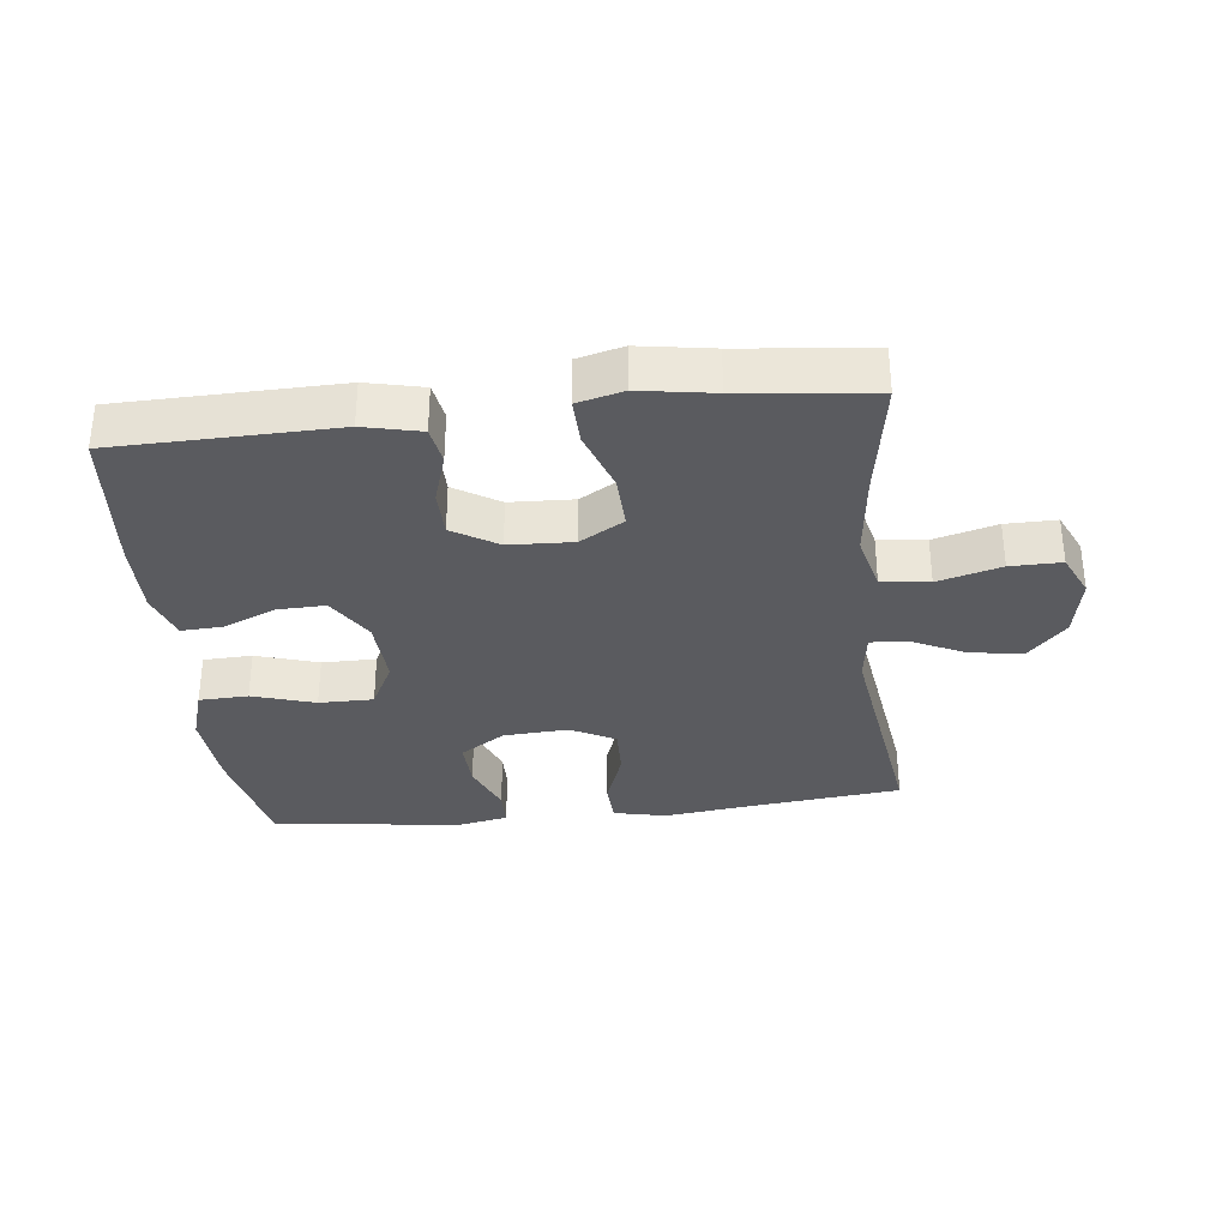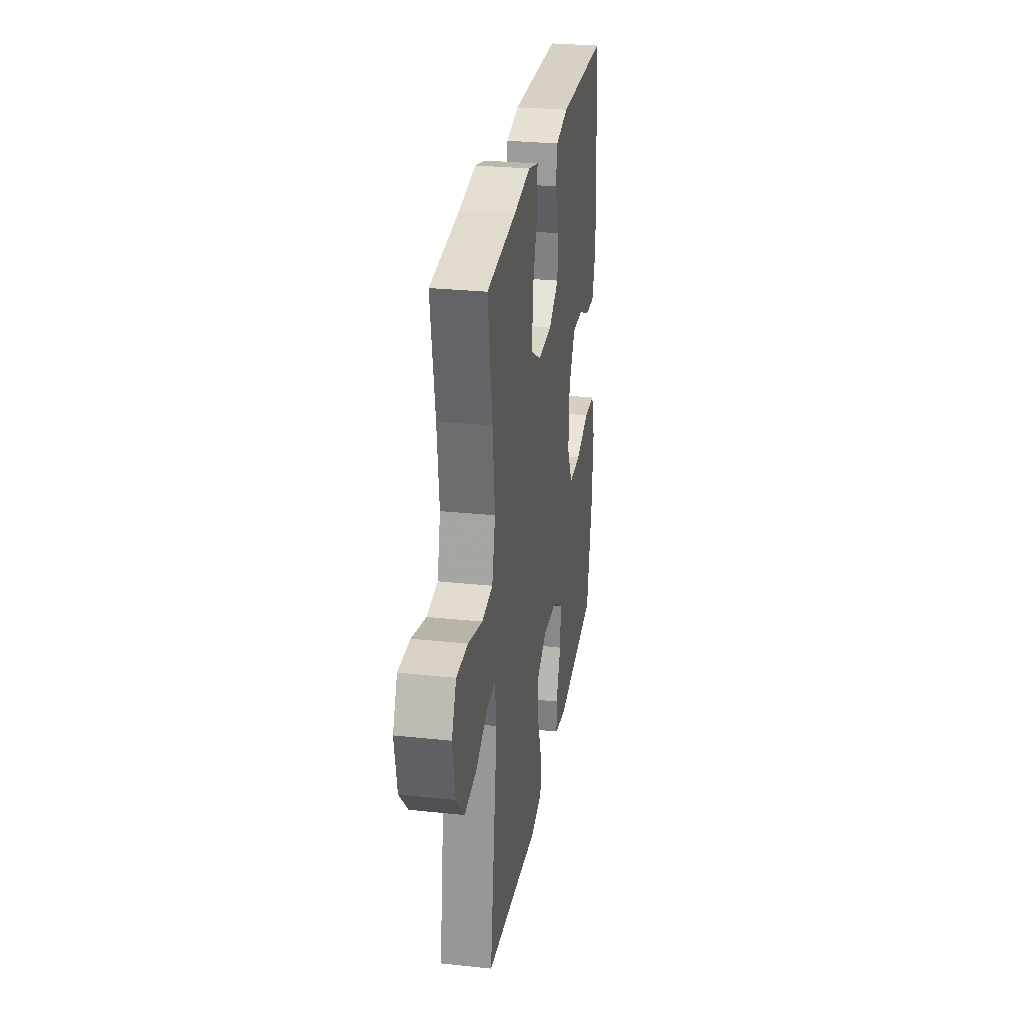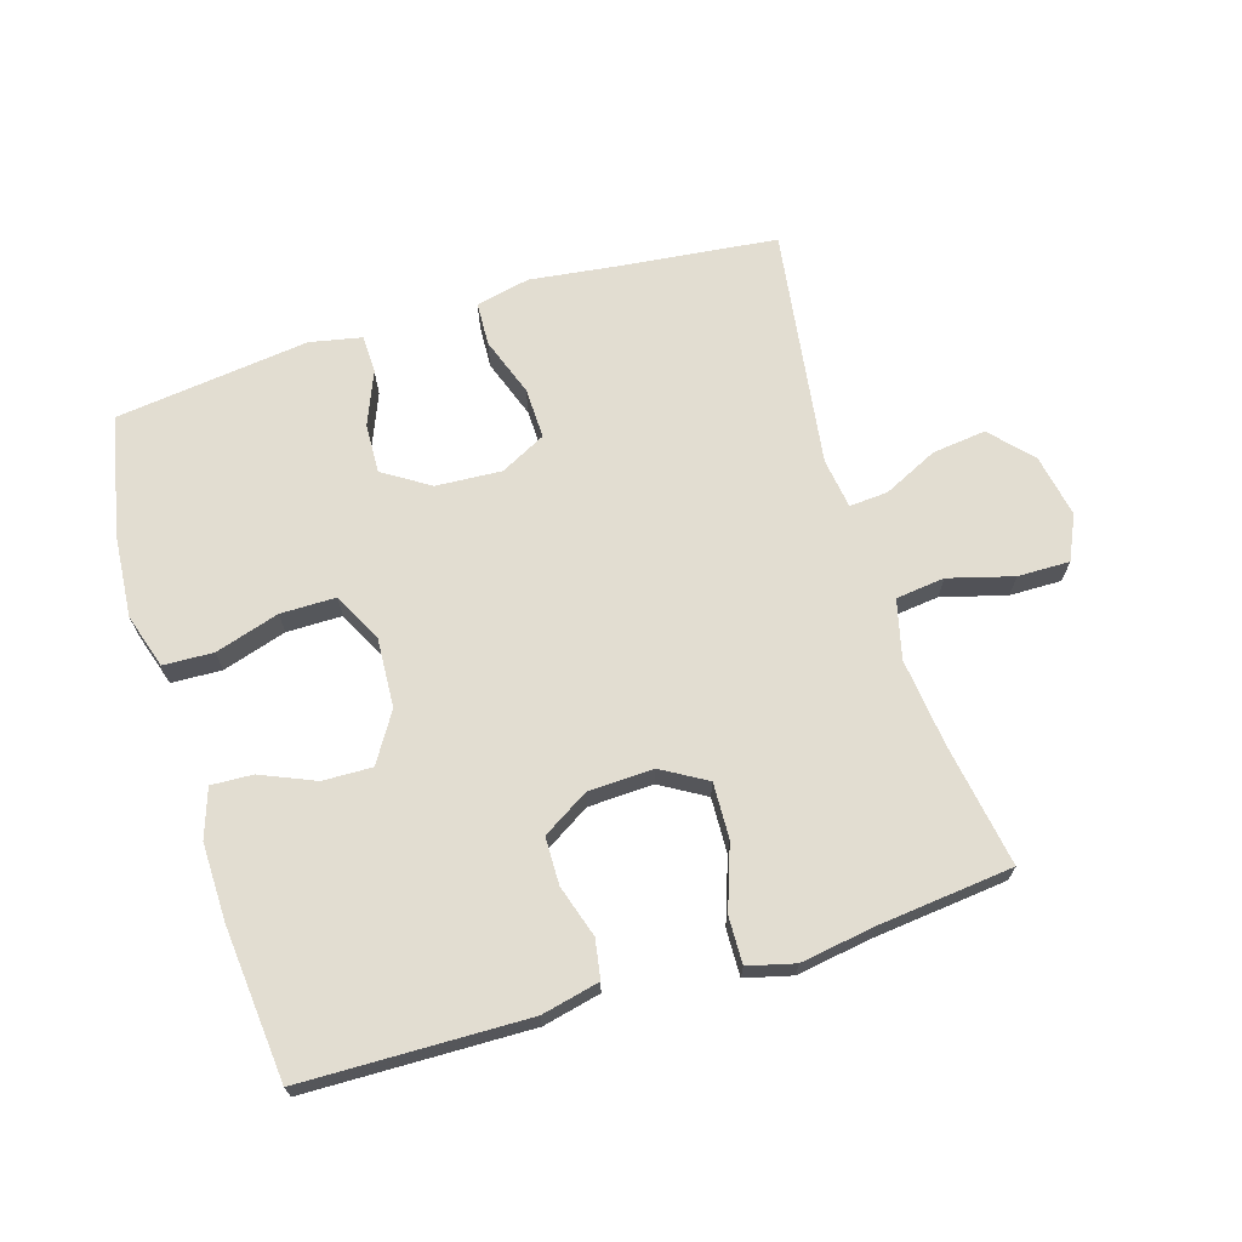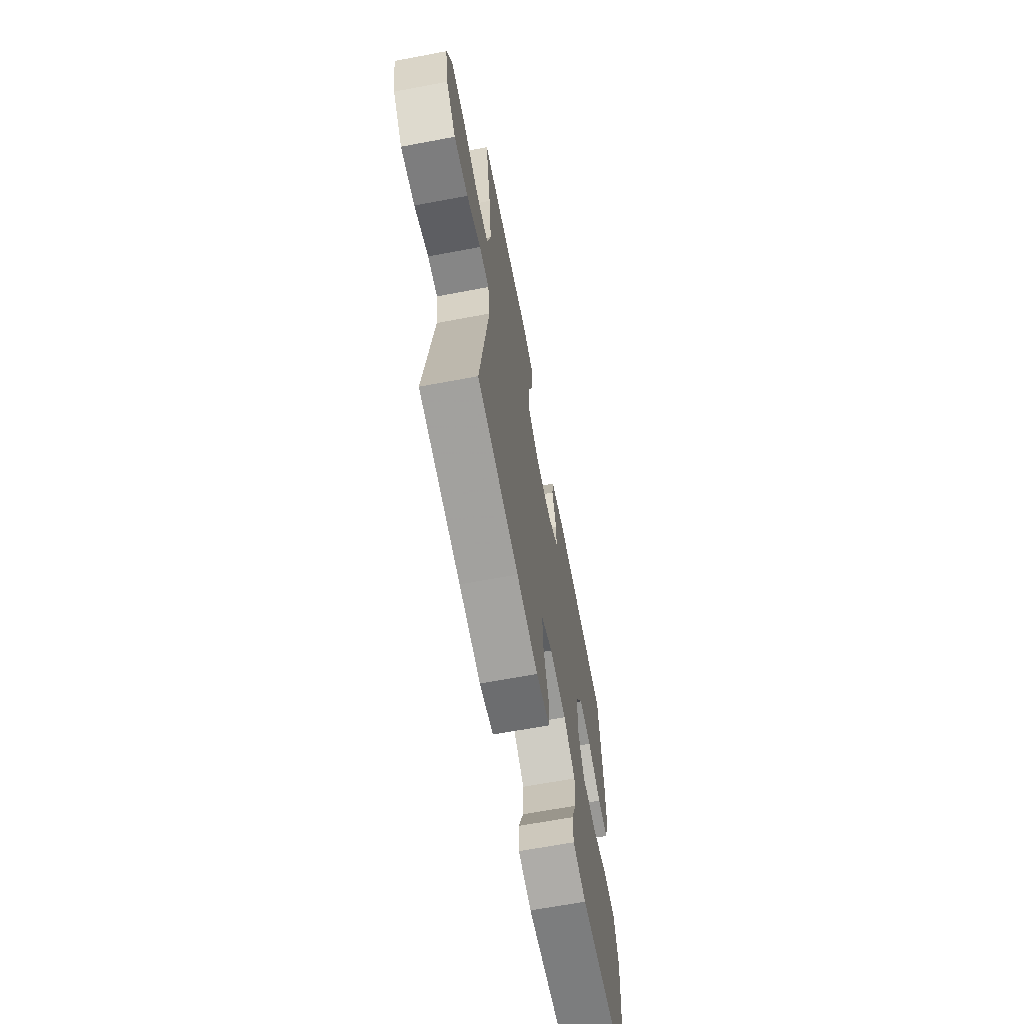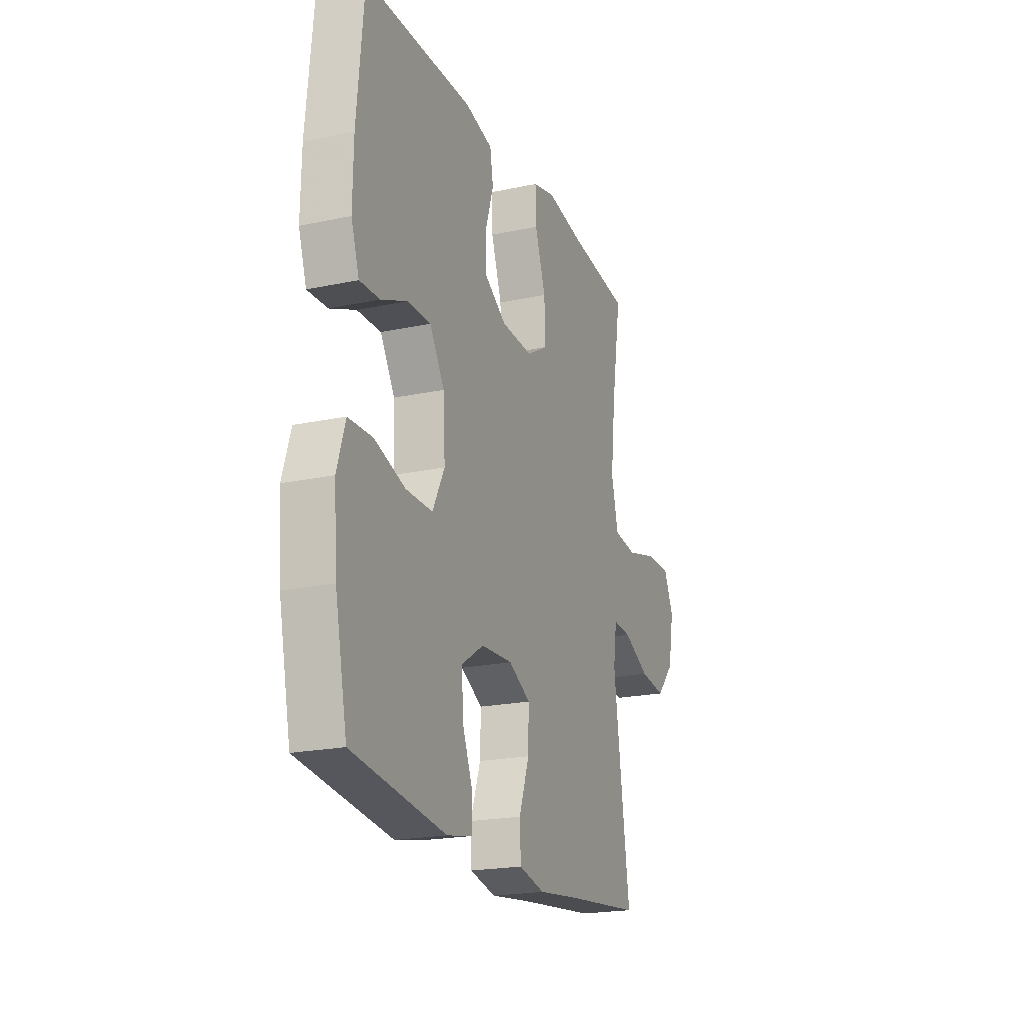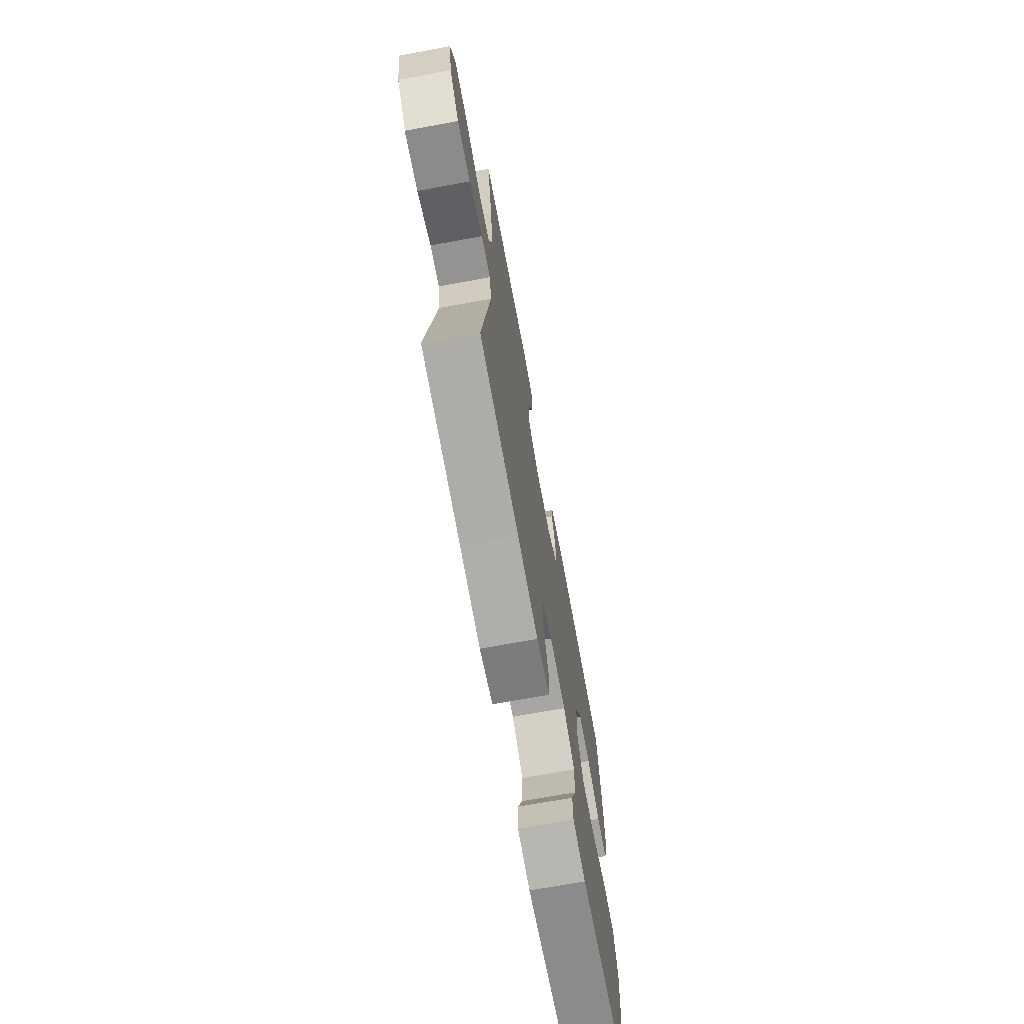
<metadata>
{"format":"obj","ext":"obj","renderer":"f3d","projection":"perspective","resolution":1024,"background":"white","views":[{"elev":-33.2,"azim":6.4,"up":"+Y"},{"elev":28.0,"azim":99.2,"up":"+Z"},{"elev":68.4,"azim":-17.0,"up":"+Y"},{"elev":-65.9,"azim":100.7,"up":"+Z"},{"elev":-20.8,"azim":-69.0,"up":"+Z"},{"elev":-70.7,"azim":100.4,"up":"+Z"}]}
</metadata>
<code>
v -0.5 0.07 0.5
v -0.16 0.07 0.507
v -0.072 0.07 0.487
v -0.062 0.07 0.428
v -0.087 0.07 0.349
v -0.086 0.07 0.277
v -0.016 0.07 0.234
v 0.083 0.07 0.23
v 0.151 0.07 0.27
v 0.148 0.07 0.354
v 0.114 0.07 0.451
v 0.112 0.07 0.522
v 0.183 0.07 0.54
v 0.297 0.07 0.522
v 0.5 0.07 0.5
v 0.469 0.07 0.312
v 0.454 0.07 0.18
v 0.476 0.07 0.091
v 0.55 0.07 0.082
v 0.648 0.07 0.109
v 0.727 0.07 0.11
v 0.758 0.07 0.043
v 0.74 0.07 -0.053
v 0.683 0.07 -0.115
v 0.601 0.07 -0.105
v 0.518 0.07 -0.065
v 0.46 0.07 -0.061
v 0.449 0.07 -0.137
v 0.5 0.07 -0.5
v 0.255 0.07 -0.527
v 0.128 0.07 -0.543
v 0.046 0.07 -0.525
v 0.043 0.07 -0.459
v 0.075 0.07 -0.369
v 0.077 0.07 -0.292
v 0.008 0.07 -0.256
v -0.092 0.07 -0.262
v -0.162 0.07 -0.307
v -0.159 0.07 -0.382
v -0.126 0.07 -0.463
v -0.127 0.07 -0.521
v -0.206 0.07 -0.537
v -0.5 0.07 -0.5
v -0.538 0.07 -0.32
v -0.548 0.07 -0.193
v -0.522 0.07 -0.11
v -0.446 0.07 -0.107
v -0.349 0.07 -0.137
v -0.265 0.07 -0.137
v -0.227 0.07 -0.063
v -0.233 0.07 0.043
v -0.279 0.07 0.117
v -0.354 0.07 0.115
v -0.436 0.07 0.08
v -0.499 0.07 0.077
v -0.524 0.07 0.151
v -0.522 0.07 0.268
v -0.5 0 0.5
v -0.16 0 0.507
v -0.072 0 0.487
v -0.062 0 0.428
v -0.087 0 0.349
v -0.086 0 0.277
v -0.016 0 0.234
v 0.083 0 0.23
v 0.151 0 0.27
v 0.148 0 0.354
v 0.114 0 0.451
v 0.112 0 0.522
v 0.183 0 0.54
v 0.297 0 0.522
v 0.5 0 0.5
v 0.469 0 0.312
v 0.454 0 0.18
v 0.476 0 0.091
v 0.55 0 0.082
v 0.648 0 0.109
v 0.727 0 0.11
v 0.758 0 0.043
v 0.74 0 -0.053
v 0.683 0 -0.115
v 0.601 0 -0.105
v 0.518 0 -0.065
v 0.46 0 -0.061
v 0.449 0 -0.137
v 0.5 0 -0.5
v 0.255 0 -0.527
v 0.128 0 -0.543
v 0.046 0 -0.525
v 0.043 0 -0.459
v 0.075 0 -0.369
v 0.077 0 -0.292
v 0.008 0 -0.256
v -0.092 0 -0.262
v -0.162 0 -0.307
v -0.159 0 -0.382
v -0.126 0 -0.463
v -0.127 0 -0.521
v -0.206 0 -0.537
v -0.5 0 -0.5
v -0.538 0 -0.32
v -0.548 0 -0.193
v -0.522 0 -0.11
v -0.446 0 -0.107
v -0.349 0 -0.137
v -0.265 0 -0.137
v -0.227 0 -0.063
v -0.233 0 0.043
v -0.279 0 0.117
v -0.354 0 0.115
v -0.436 0 0.08
v -0.499 0 0.077
v -0.524 0 0.151
v -0.522 0 0.268
f 53 54 55 56
f 52 53 56 57
f 45 46 47 48
f 45 48 49
f 44 45 49
f 43 44 49
f 42 43 49
f 39 40 41 42
f 38 39 42 49
f 37 38 49 50
f 31 32 33 34
f 30 31 34 35
f 28 29 30 35
f 27 28 35 36
f 23 24 25 26
f 23 26 27
f 22 23 27
f 19 20 21 22
f 18 19 22 27
f 17 18 27 36
f 14 15 16
f 10 11 12 13
f 9 10 13 14
f 2 3 4 5
f 2 5 6
f 52 57 1 2
f 51 52 2 6
f 50 51 6 7
f 37 50 7 8
f 36 37 8 9
f 16 17 36
f 9 14 16 36
f 113 112 111 110
f 114 113 110 109
f 105 104 103 102
f 106 105 102
f 106 102 101
f 106 101 100
f 106 100 99
f 99 98 97 96
f 106 99 96 95
f 107 106 95 94
f 91 90 89 88
f 92 91 88 87
f 92 87 86 85
f 93 92 85 84
f 83 82 81 80
f 84 83 80
f 84 80 79
f 79 78 77 76
f 84 79 76 75
f 93 84 75 74
f 73 72 71
f 70 69 68 67
f 71 70 67 66
f 62 61 60 59
f 63 62 59
f 59 58 114 109
f 63 59 109 108
f 64 63 108 107
f 65 64 107 94
f 66 65 94 93
f 93 74 73
f 93 73 71 66
f 1 58 59 2
f 2 59 60 3
f 3 60 61 4
f 4 61 62 5
f 5 62 63 6
f 6 63 64 7
f 7 64 65 8
f 8 65 66 9
f 9 66 67 10
f 10 67 68 11
f 11 68 69 12
f 12 69 70 13
f 13 70 71 14
f 14 71 72 15
f 15 72 73 16
f 16 73 74 17
f 17 74 75 18
f 18 75 76 19
f 19 76 77 20
f 20 77 78 21
f 21 78 79 22
f 22 79 80 23
f 23 80 81 24
f 24 81 82 25
f 25 82 83 26
f 26 83 84 27
f 27 84 85 28
f 28 85 86 29
f 29 86 87 30
f 30 87 88 31
f 31 88 89 32
f 32 89 90 33
f 33 90 91 34
f 34 91 92 35
f 35 92 93 36
f 36 93 94 37
f 37 94 95 38
f 38 95 96 39
f 39 96 97 40
f 40 97 98 41
f 41 98 99 42
f 42 99 100 43
f 43 100 101 44
f 44 101 102 45
f 45 102 103 46
f 46 103 104 47
f 47 104 105 48
f 48 105 106 49
f 49 106 107 50
f 50 107 108 51
f 51 108 109 52
f 52 109 110 53
f 53 110 111 54
f 54 111 112 55
f 55 112 113 56
f 56 113 114 57
f 57 114 58 1

</code>
